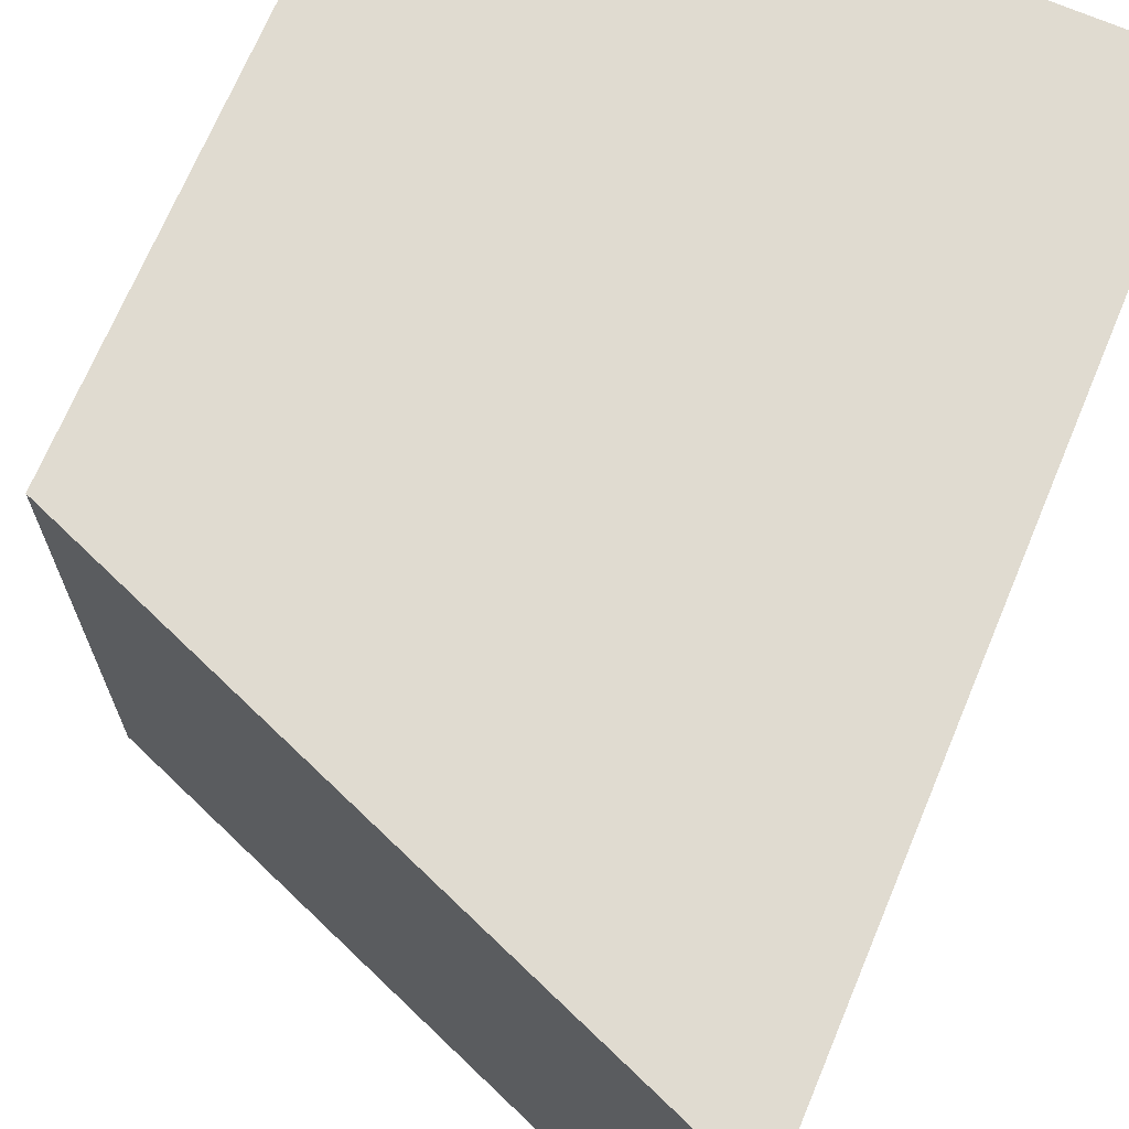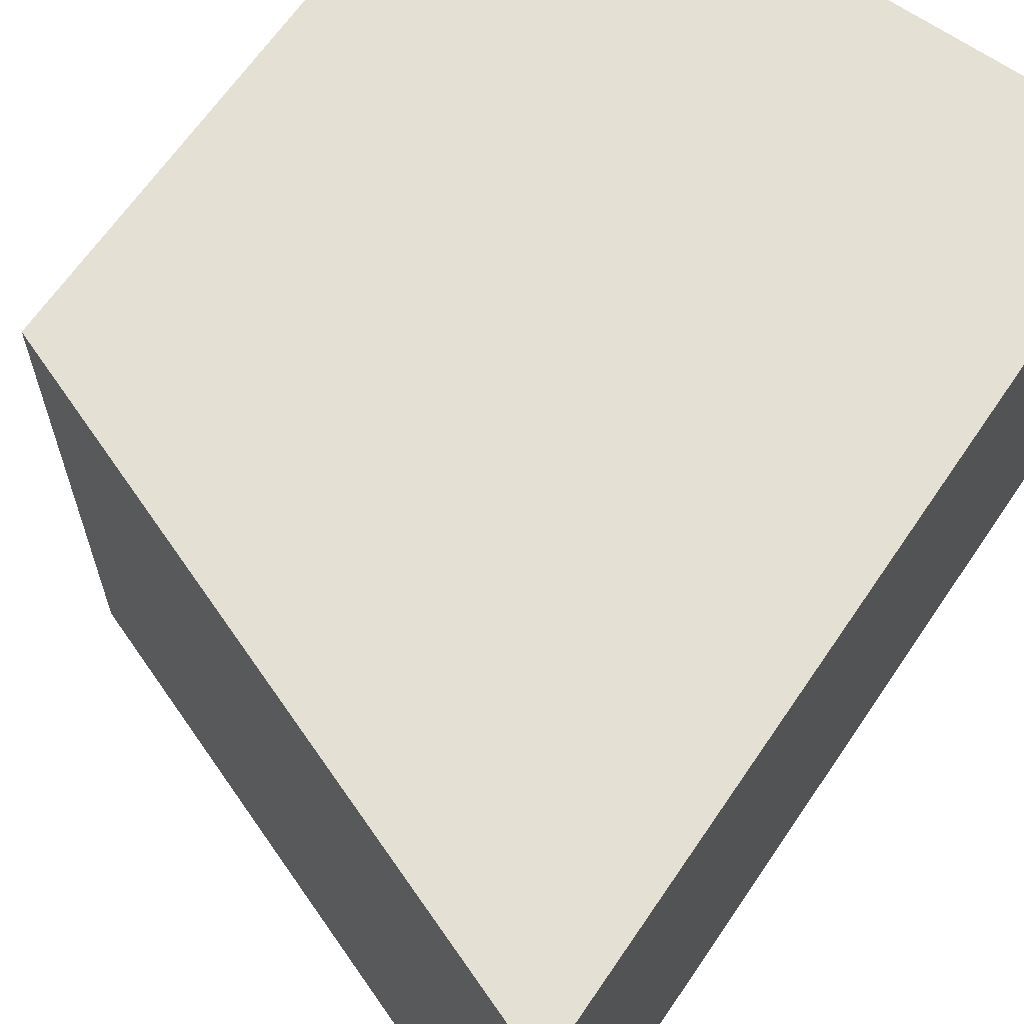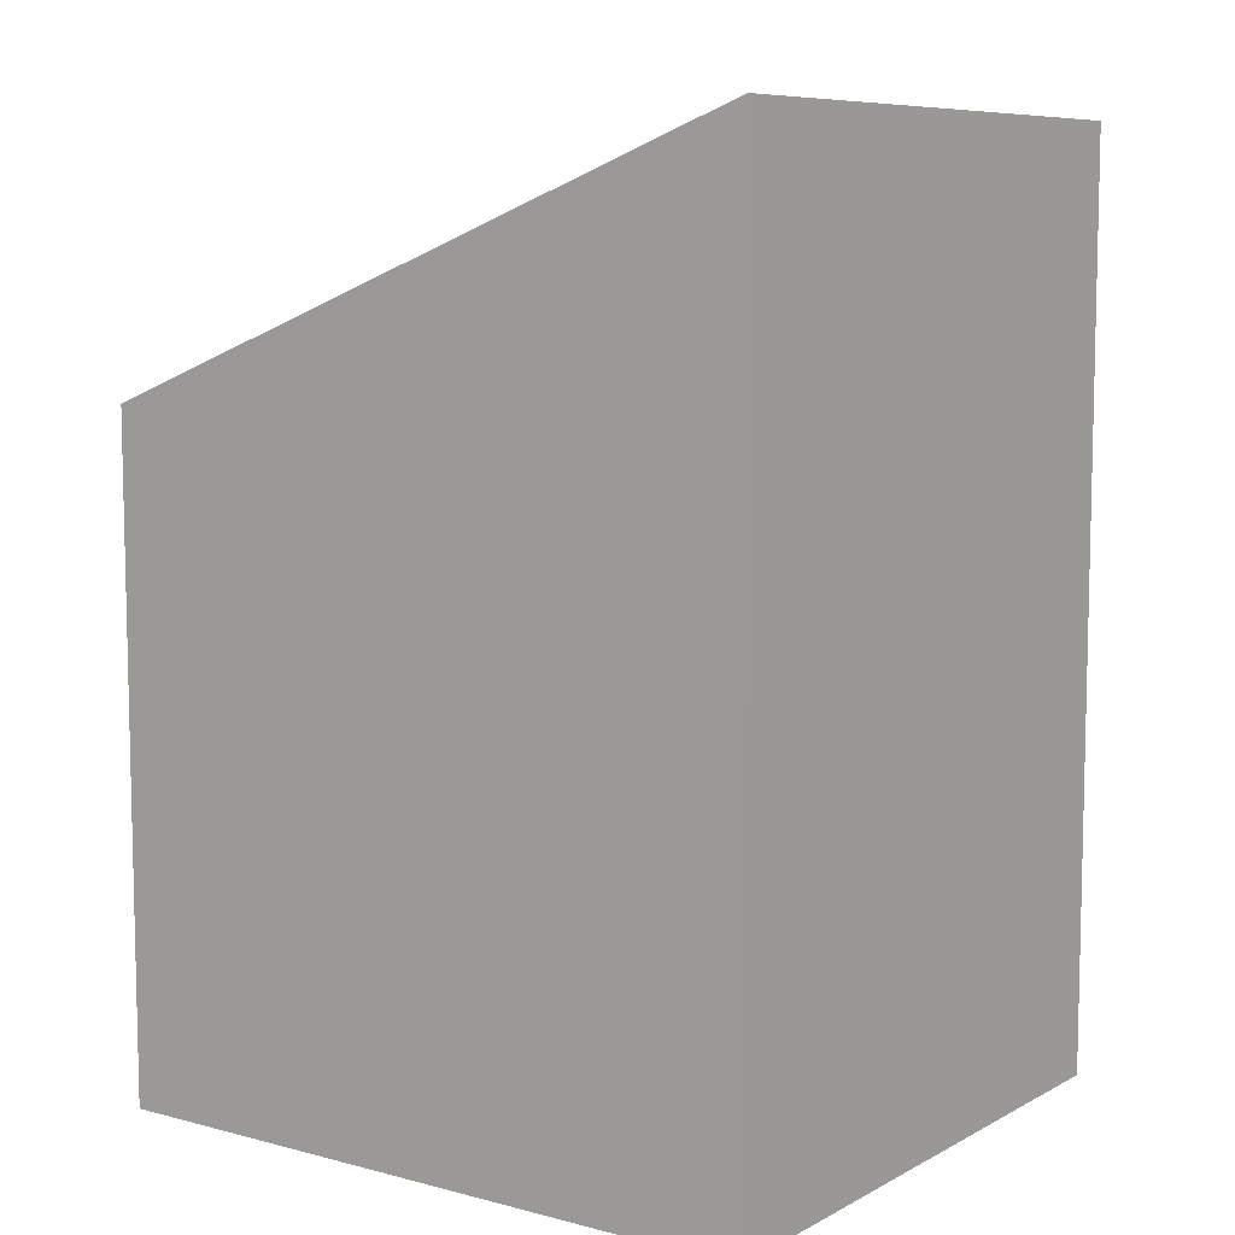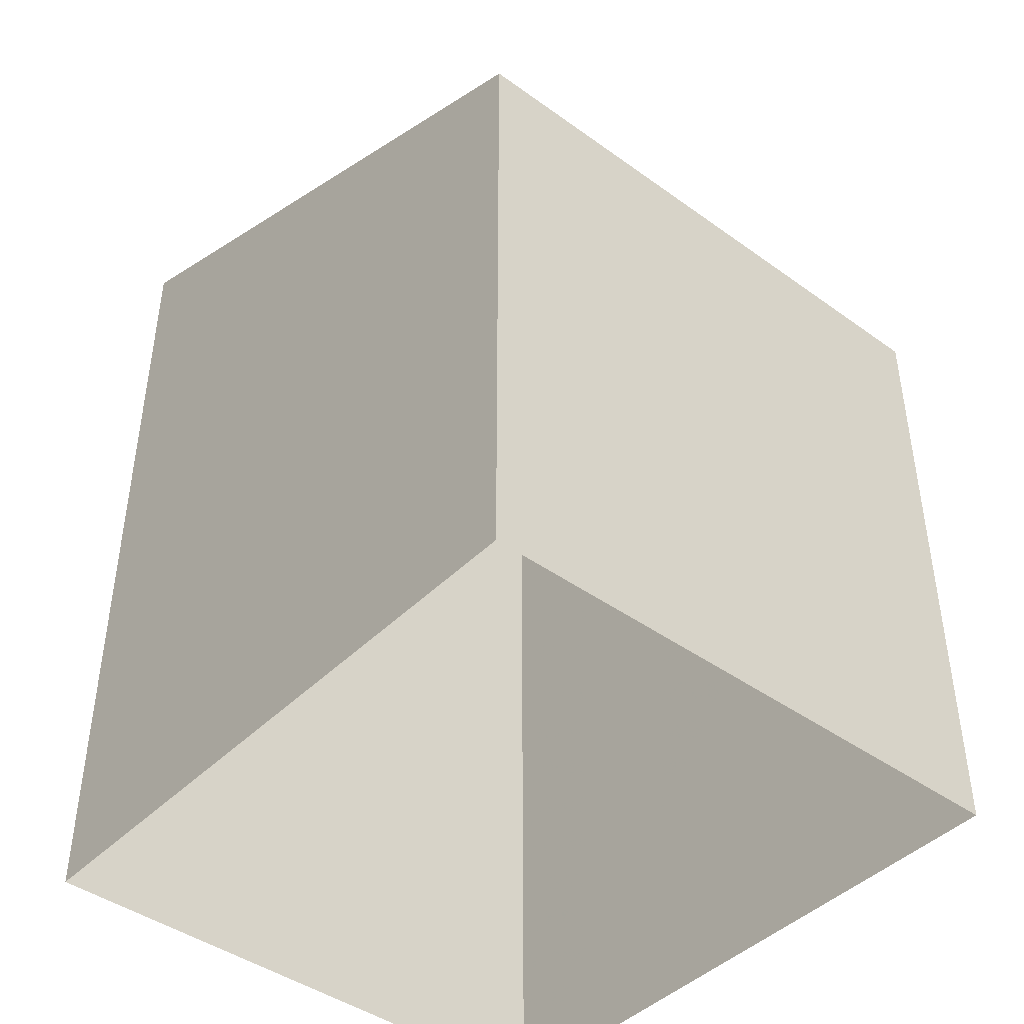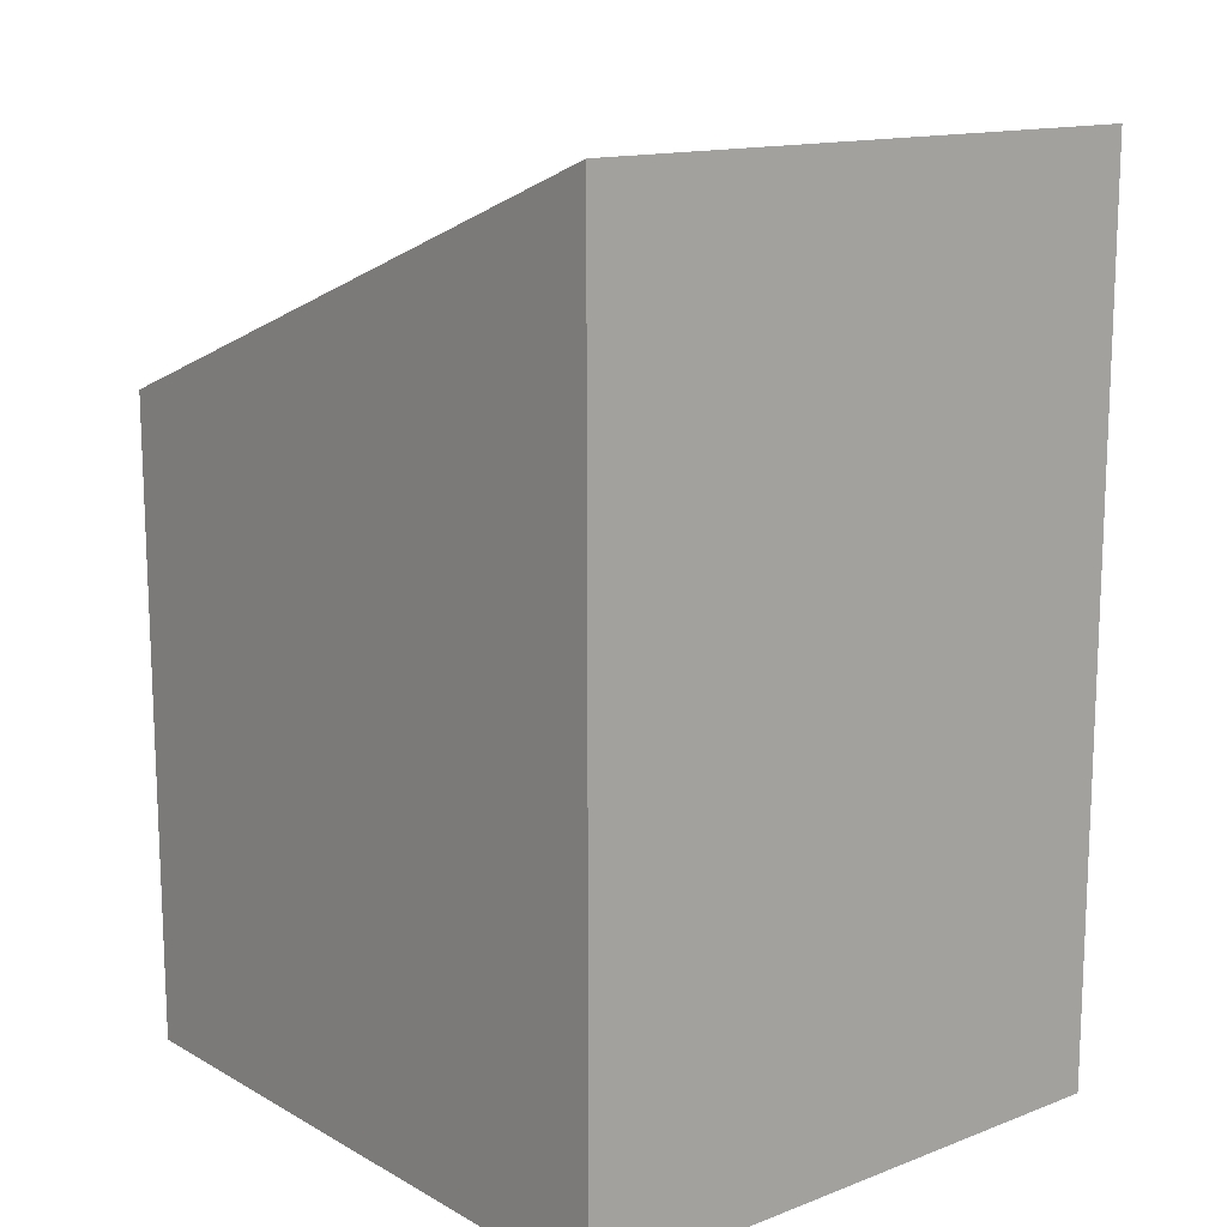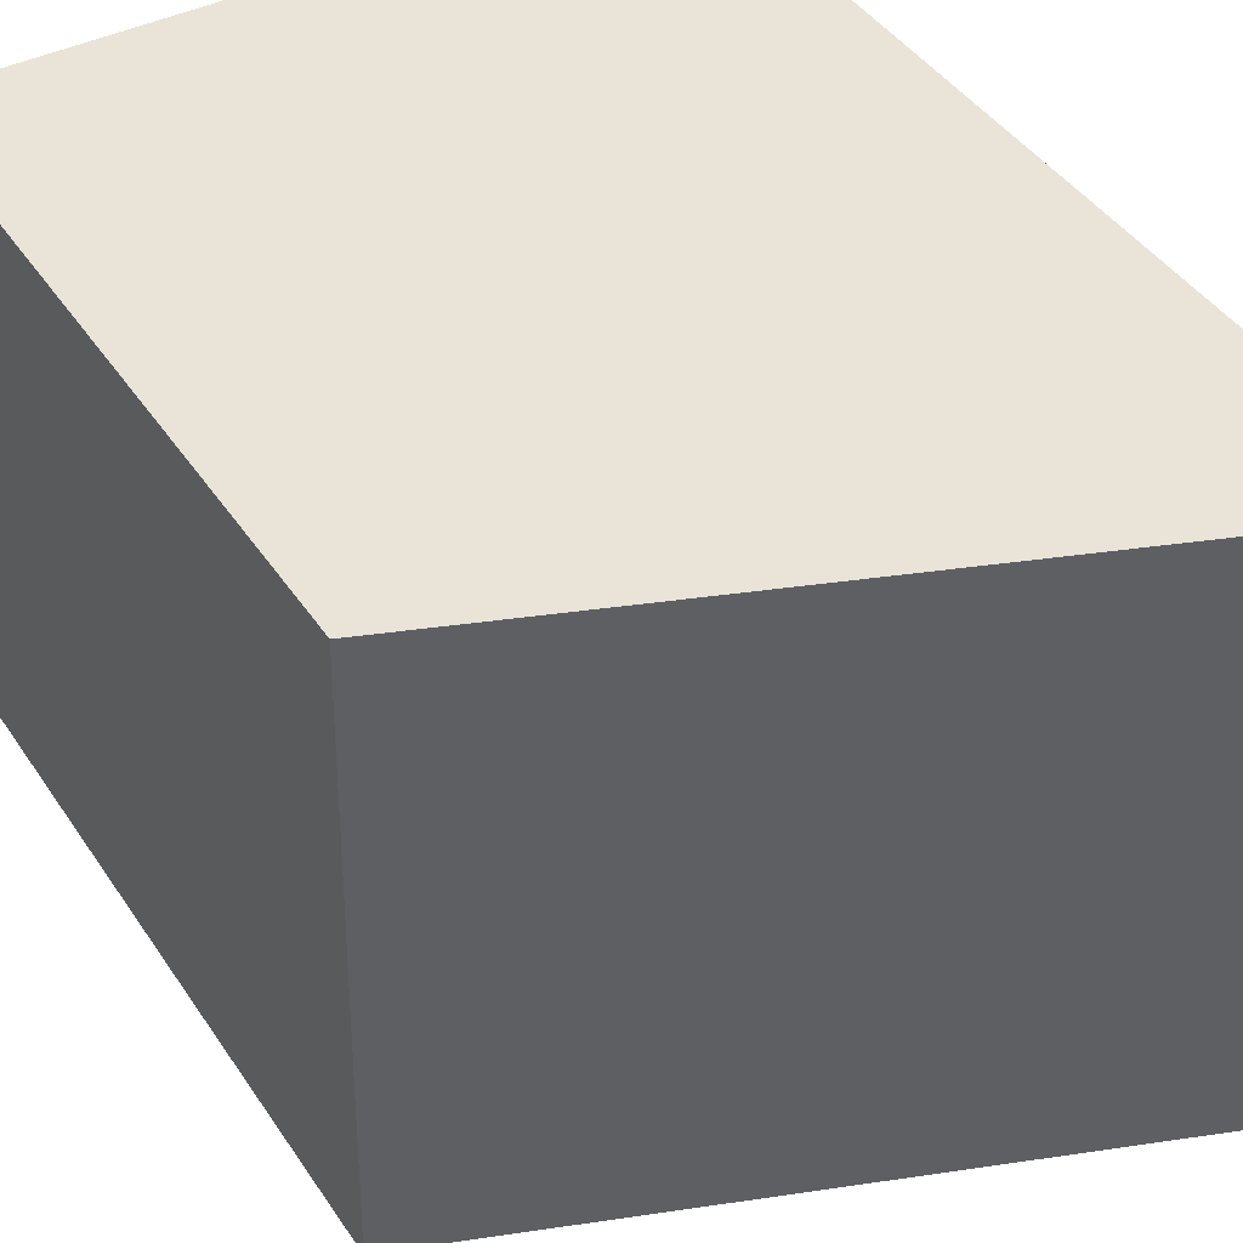
<metadata>
{"format":"obj","ext":"obj","renderer":"f3d","projection":"perspective","resolution":1024,"background":"white","views":[{"elev":69.9,"azim":22.8,"up":"+Y"},{"elev":65.7,"azim":34.3,"up":"+Y"},{"elev":8.1,"azim":34.8,"up":"+Z"},{"elev":-43.4,"azim":-131.4,"up":"+Z"},{"elev":14.1,"azim":49.6,"up":"+Z"},{"elev":43.2,"azim":-31.4,"up":"+Y"}]}
</metadata>
<code>
v -3.723e+05 -1.034e+05 32.22
v -3.723e+05 -1.034e+05 32.22
v -3.723e+05 -1.034e+05 32.22
v -3.723e+05 -1.034e+05 32.22
v -3.723e+05 -1.034e+05 37.91
v -3.723e+05 -1.034e+05 40.11
v -3.723e+05 -1.034e+05 40.11
v -3.723e+05 -1.034e+05 37.91
f 1 2 3
f 4 1 3
f 5 6 7
f 5 8 6
f 5 3 2
f 5 7 3
f 8 1 4
f 6 8 4
f 8 2 1
f 8 5 2
f 6 4 3
f 7 6 3

</code>
